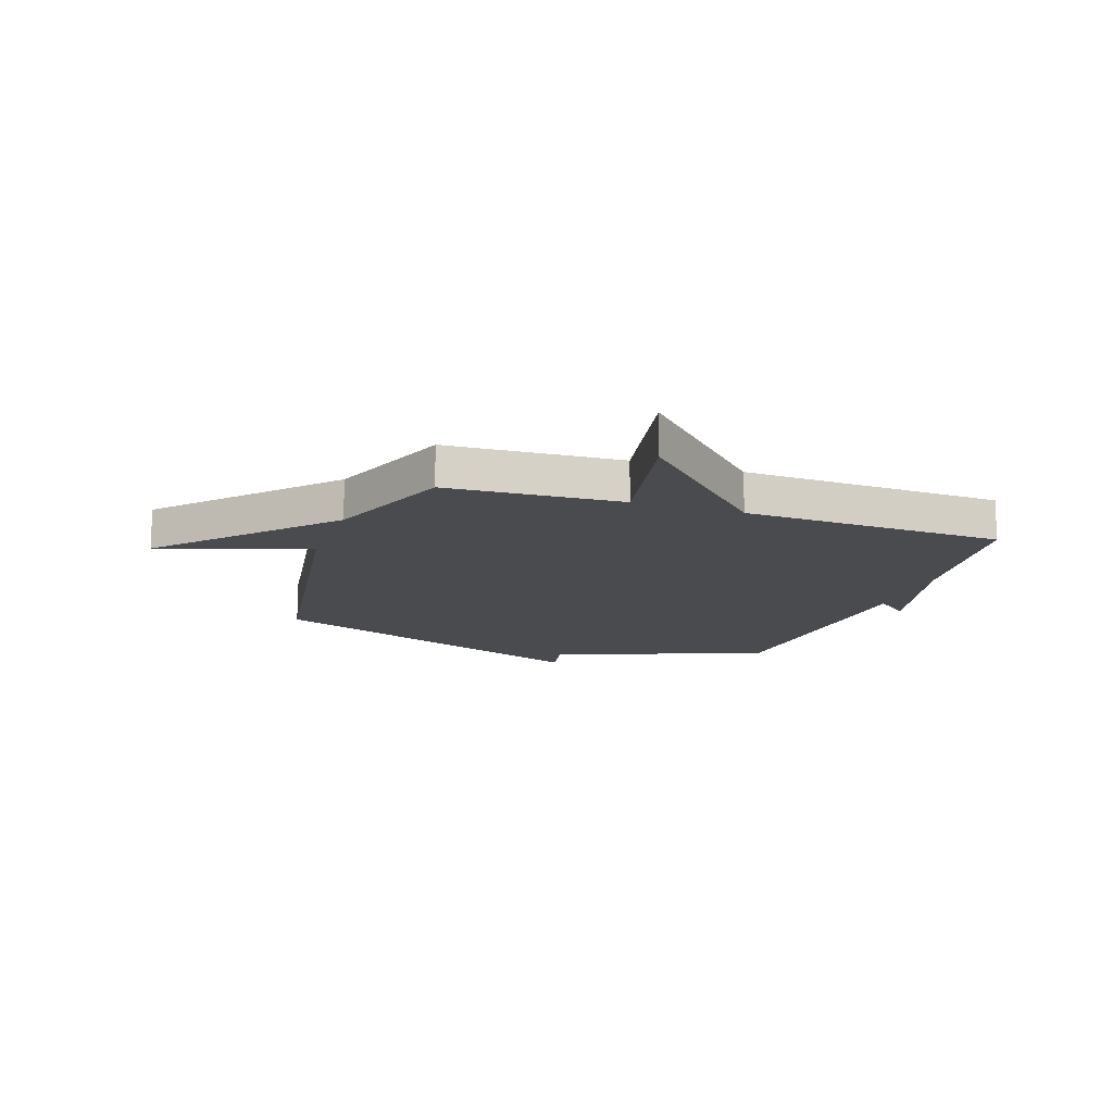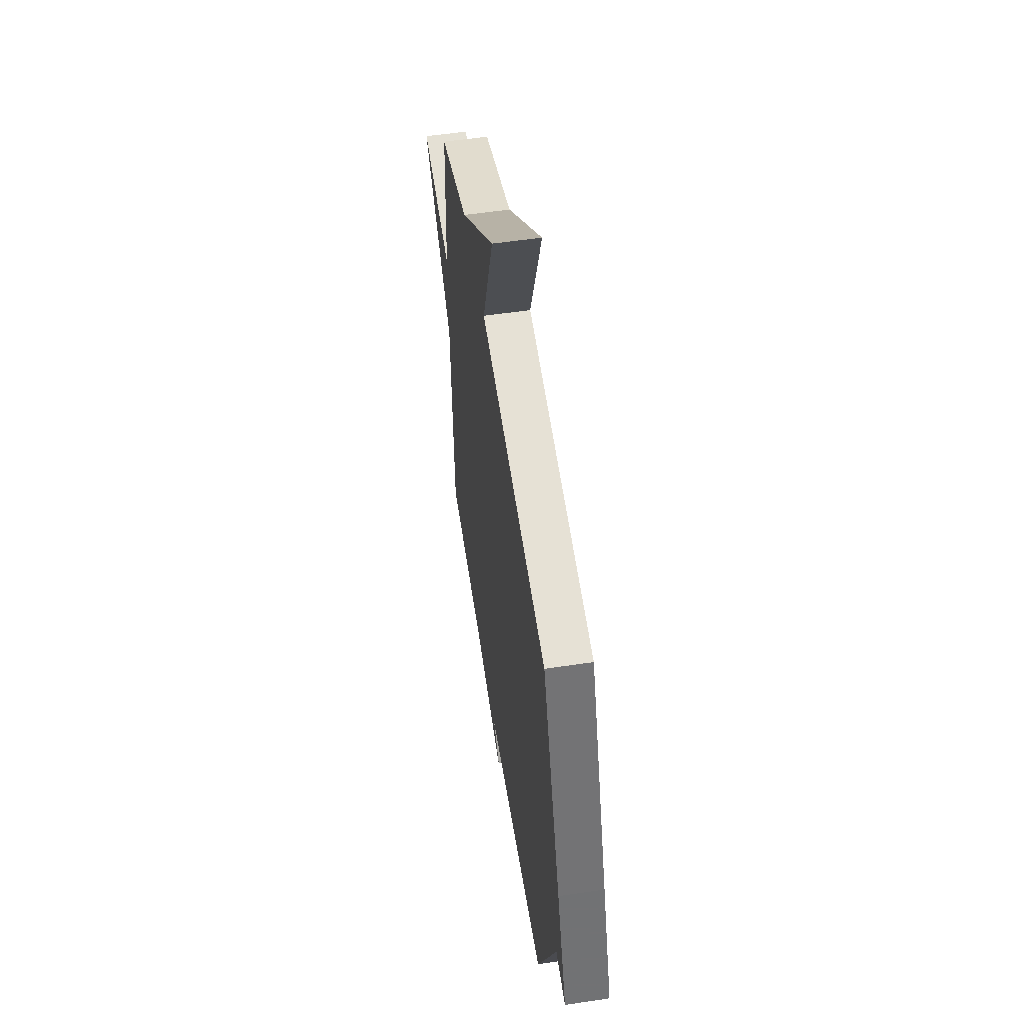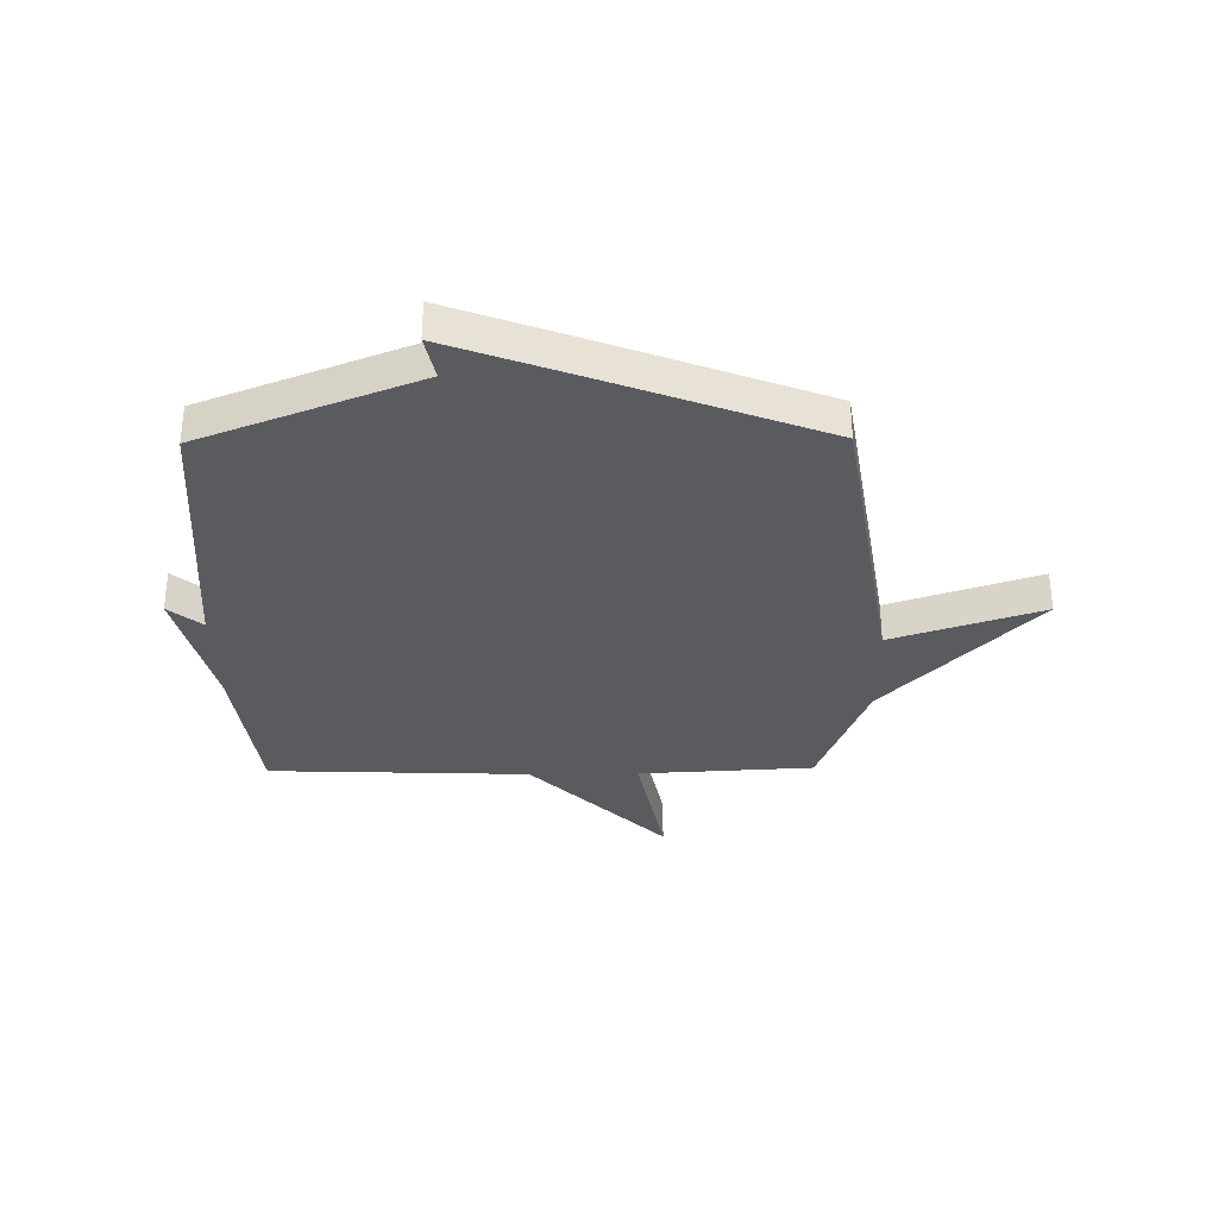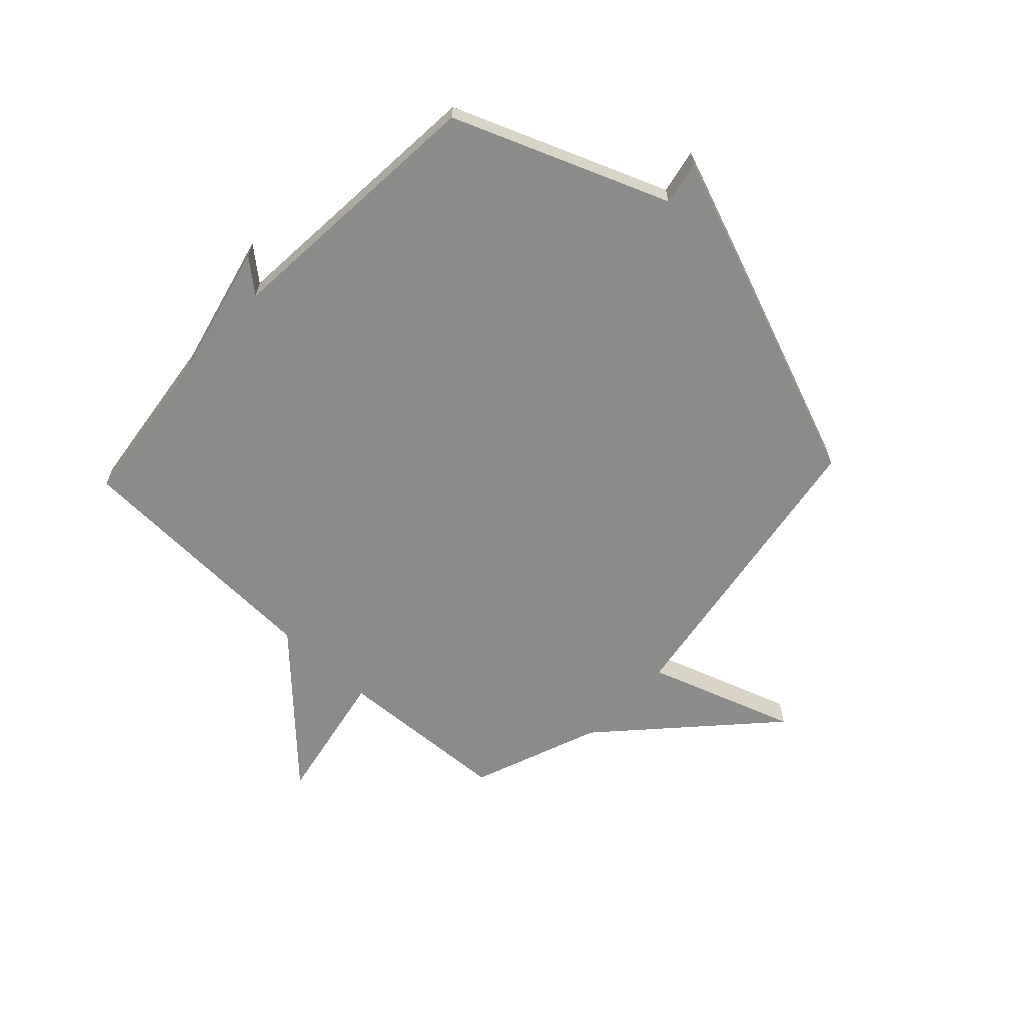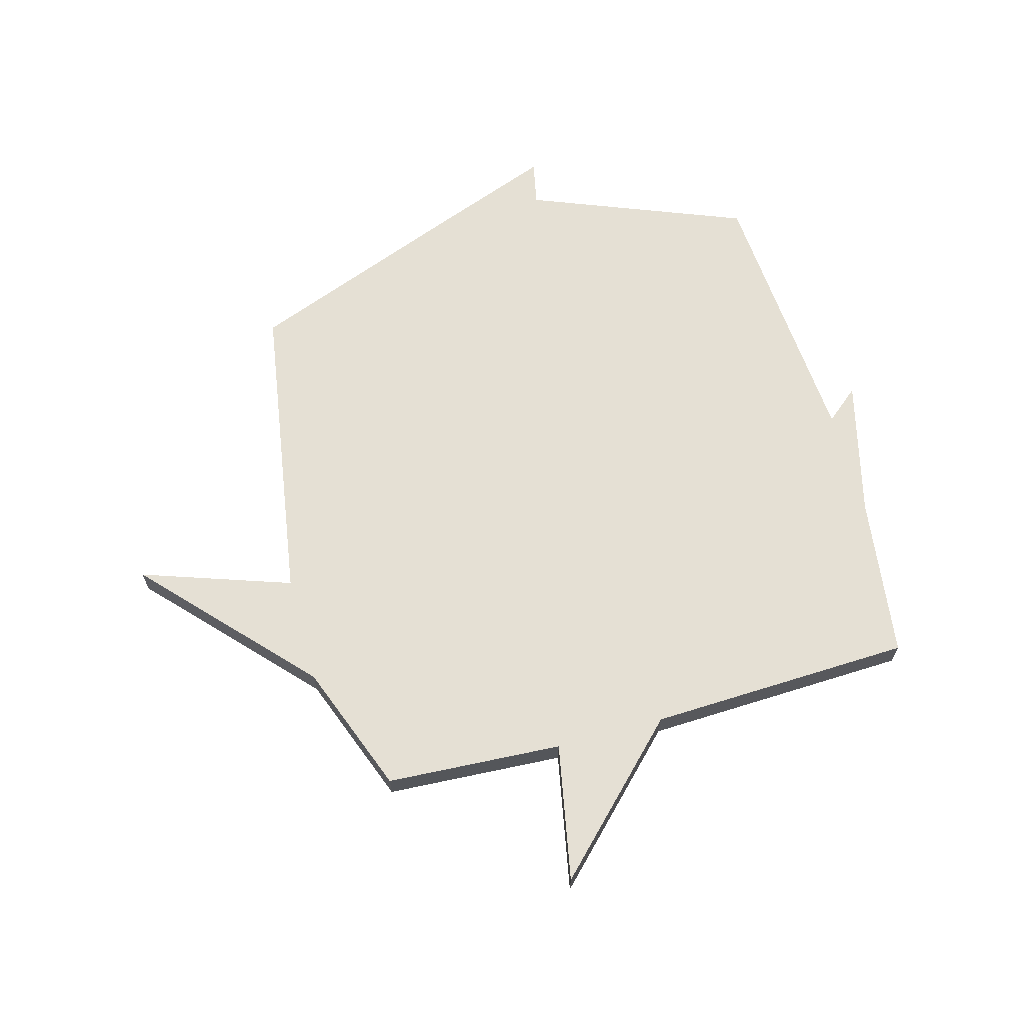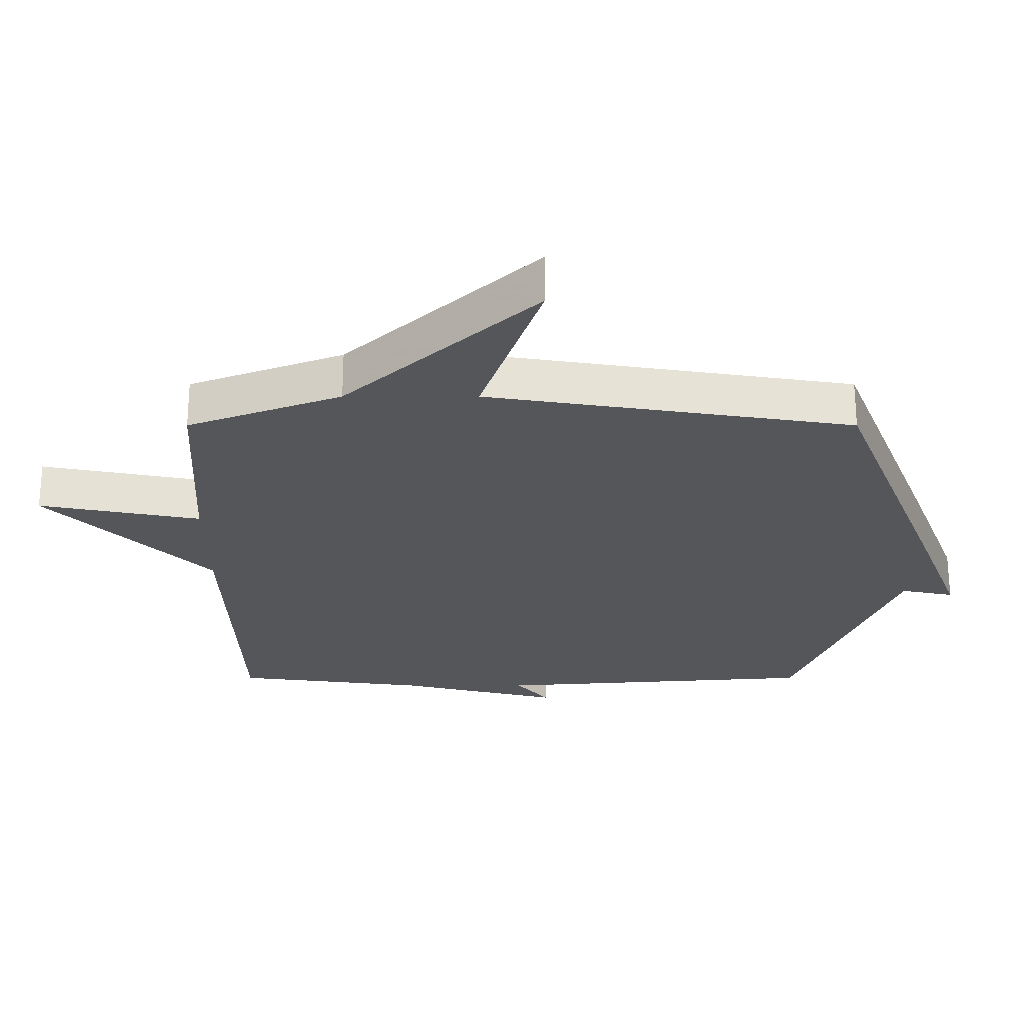
<metadata>
{"format":"obj","ext":"obj","renderer":"f3d","projection":"perspective","resolution":1024,"background":"white","views":[{"elev":-14.3,"azim":71.1,"up":"+Y"},{"elev":55.8,"azim":-98.9,"up":"+Z"},{"elev":-32.9,"azim":-89.3,"up":"+Y"},{"elev":-63.7,"azim":-133.2,"up":"+Y"},{"elev":65.5,"azim":74.7,"up":"+Y"},{"elev":64.1,"azim":-180.0,"up":"+Z"}]}
</metadata>
<code>
v 0.5 0.07 -0.5
v 0.202 0.07 -0.538
v -0.049 0.07 -0.599
v 0.002 0.07 -0.538
v -0.5 0.07 -0.5
v -0.656 0.07 -0.105
v -0.738 0.07 -0.122
v -0.656 0.07 0.095
v -0.5 0.07 0.5
v 0.063 0.07 0.59
v -0.03 0.07 0.863
v 0.263 0.07 0.59
v 0.5 0.07 0.5
v 0.518 0.07 0.179
v 0.768 0.07 0.227
v 0.518 0.07 -0.021
v 0.5 0 -0.5
v 0.202 0 -0.538
v -0.049 0 -0.599
v 0.002 0 -0.538
v -0.5 0 -0.5
v -0.656 0 -0.105
v -0.738 0 -0.122
v -0.656 0 0.095
v -0.5 0 0.5
v 0.063 0 0.59
v -0.03 0 0.863
v 0.263 0 0.59
v 0.5 0 0.5
v 0.518 0 0.179
v 0.768 0 0.227
v 0.518 0 -0.021
f 14 15 16
f 16 1 2
f 14 16 2
f 13 14 2
f 12 13 2
f 10 11 12
f 9 10 12
f 8 9 12
f 7 8 12
f 6 7 12
f 6 12 2
f 5 6 2
f 4 5 2
f 2 3 4
f 32 31 30
f 18 17 32
f 18 32 30
f 18 30 29
f 18 29 28
f 28 27 26
f 28 26 25
f 28 25 24
f 28 24 23
f 28 23 22
f 18 28 22
f 18 22 21
f 18 21 20
f 20 19 18
f 1 17 18 2
f 2 18 19 3
f 3 19 20 4
f 4 20 21 5
f 5 21 22 6
f 6 22 23 7
f 7 23 24 8
f 8 24 25 9
f 9 25 26 10
f 10 26 27 11
f 11 27 28 12
f 12 28 29 13
f 13 29 30 14
f 14 30 31 15
f 15 31 32 16
f 16 32 17 1

</code>
